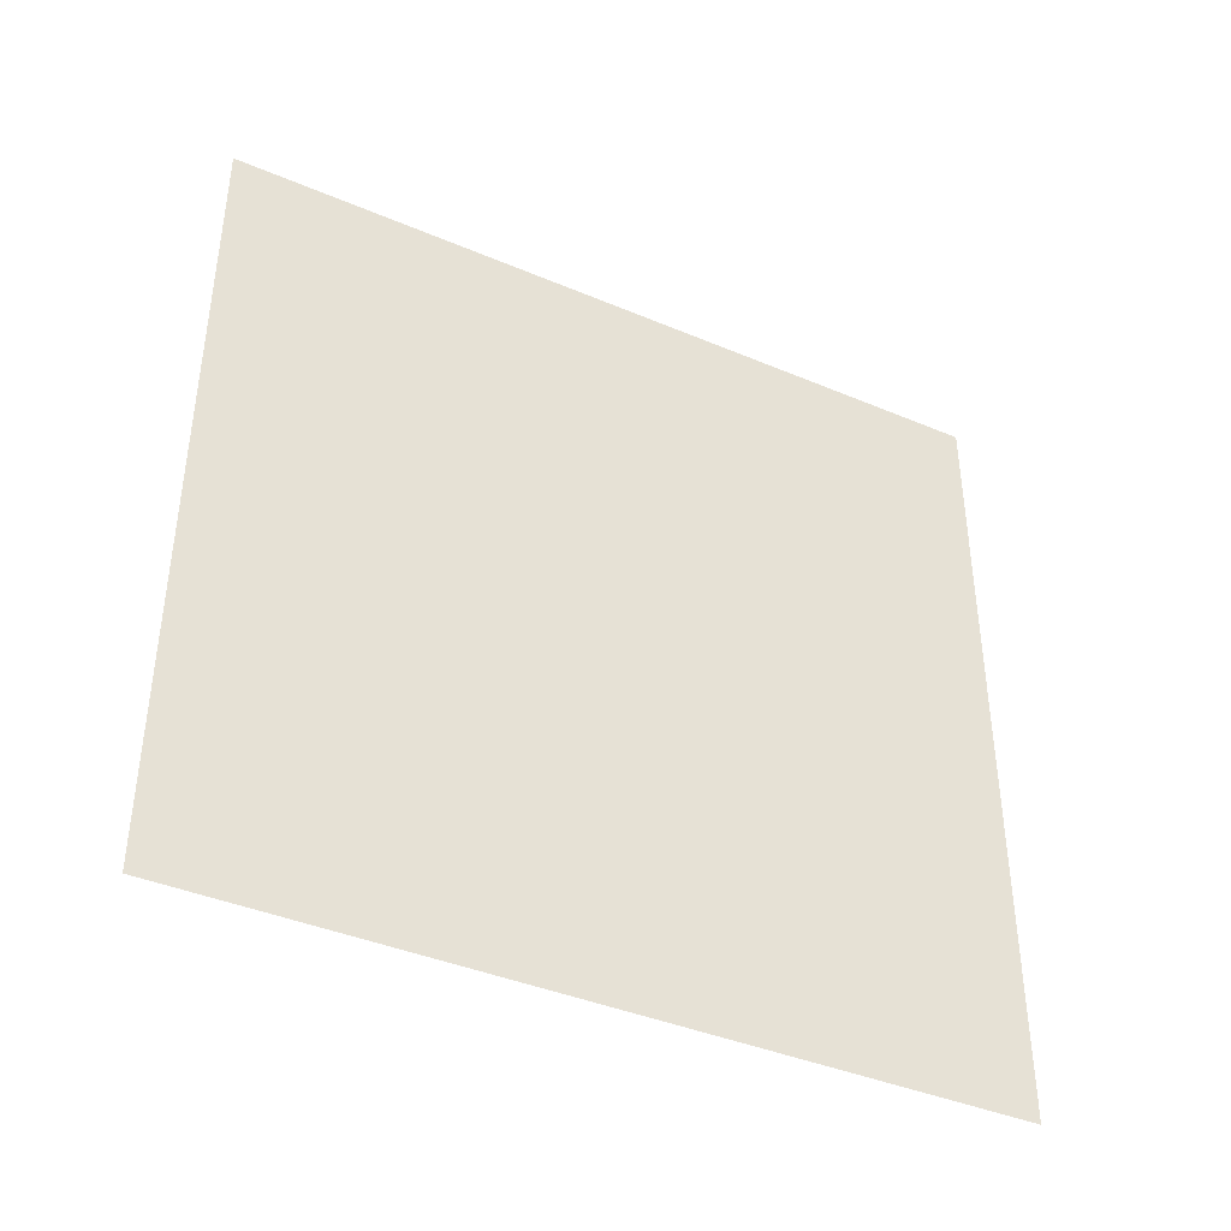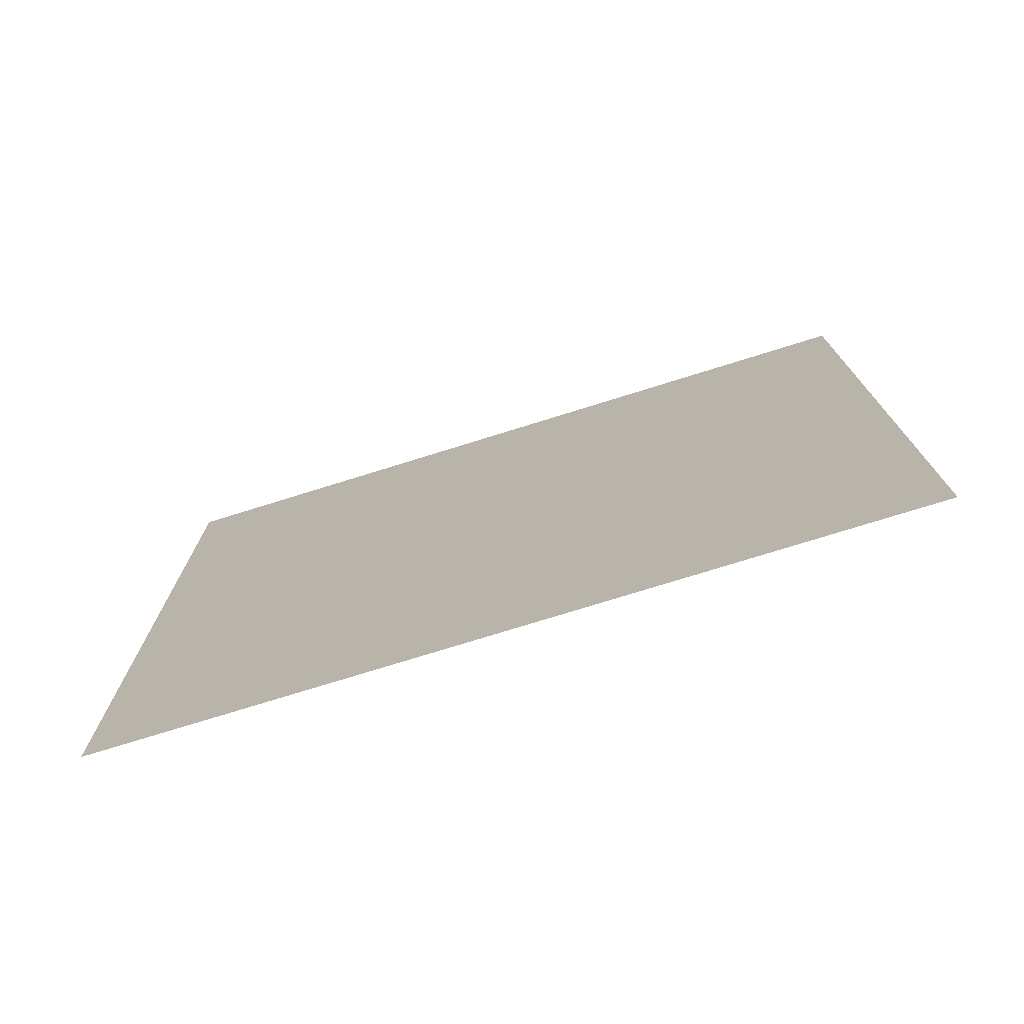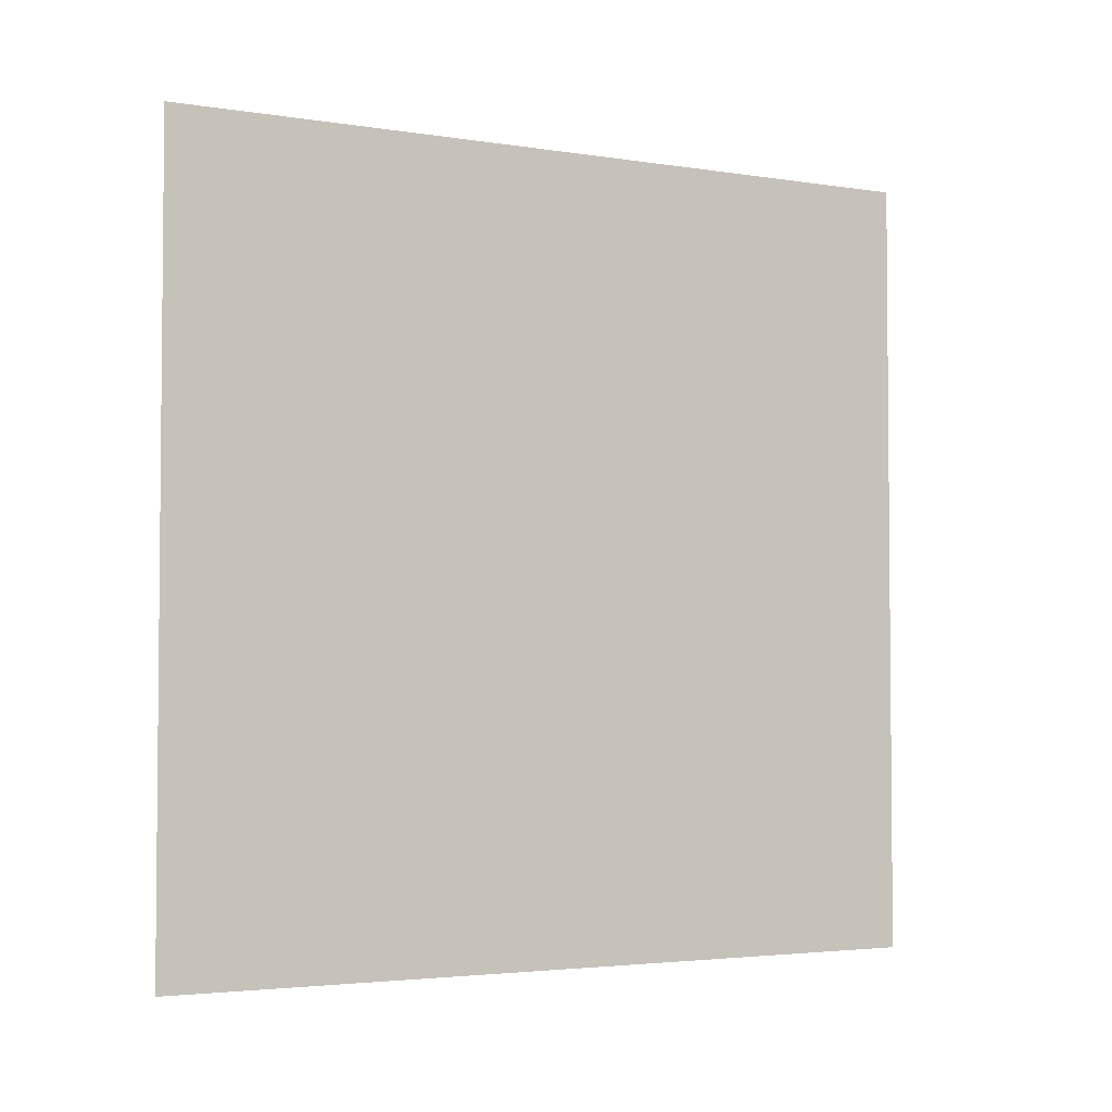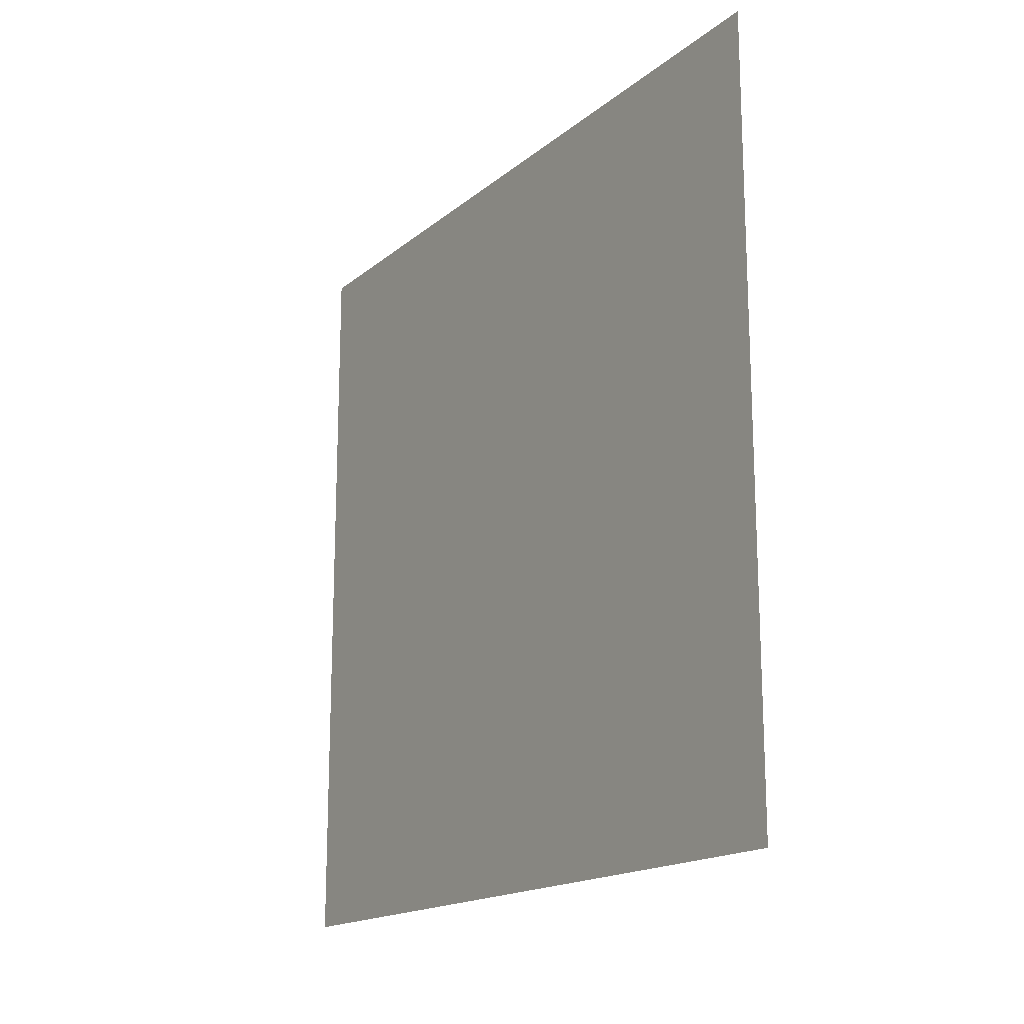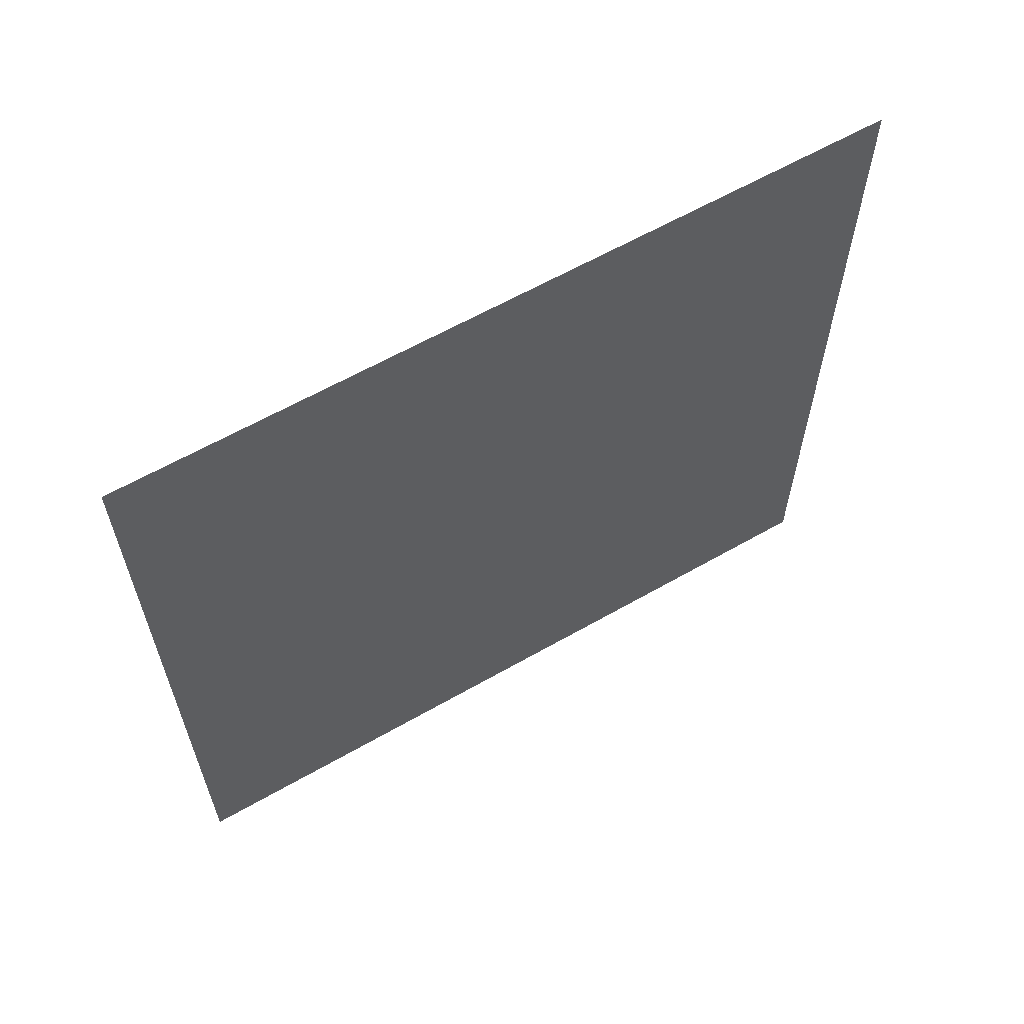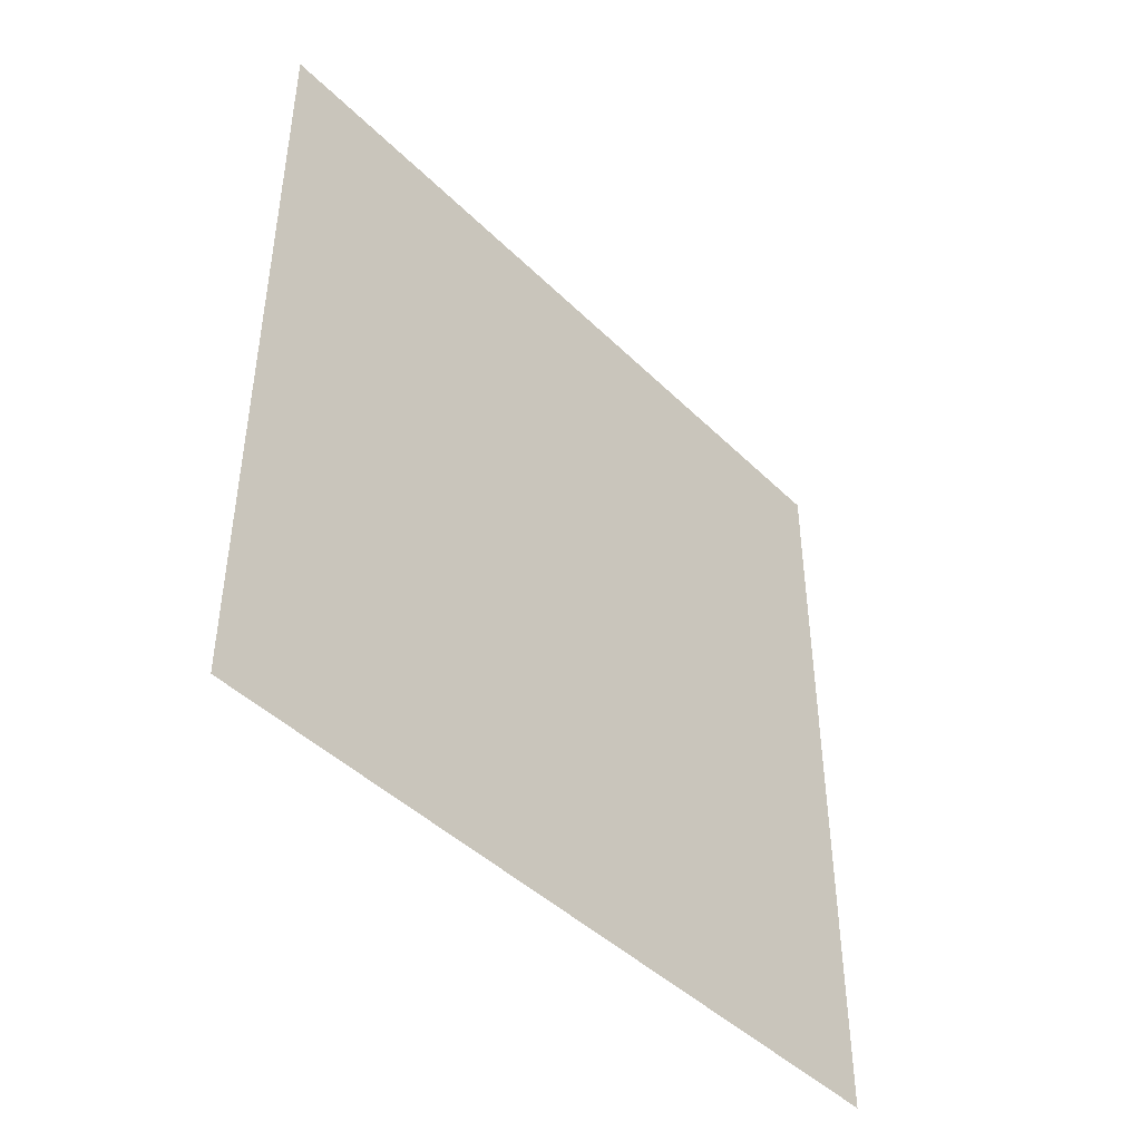
<metadata>
{"format":"obj","ext":"obj","renderer":"f3d","projection":"perspective","resolution":1024,"background":"white","views":[{"elev":-40.3,"azim":-117.5,"up":"+Z"},{"elev":-75.2,"azim":-72.7,"up":"+Z"},{"elev":-3.3,"azim":-118.0,"up":"+Y"},{"elev":-17.0,"azim":-32.8,"up":"+Z"},{"elev":61.7,"azim":59.8,"up":"+Y"},{"elev":-44.4,"azim":41.4,"up":"+Z"}]}
</metadata>
<code>
o Plane
v 0 1 1
v -0 -1 1
v 0 1 -1
v -0 -1 -1
f 2 3 1
f 2 4 3

</code>
